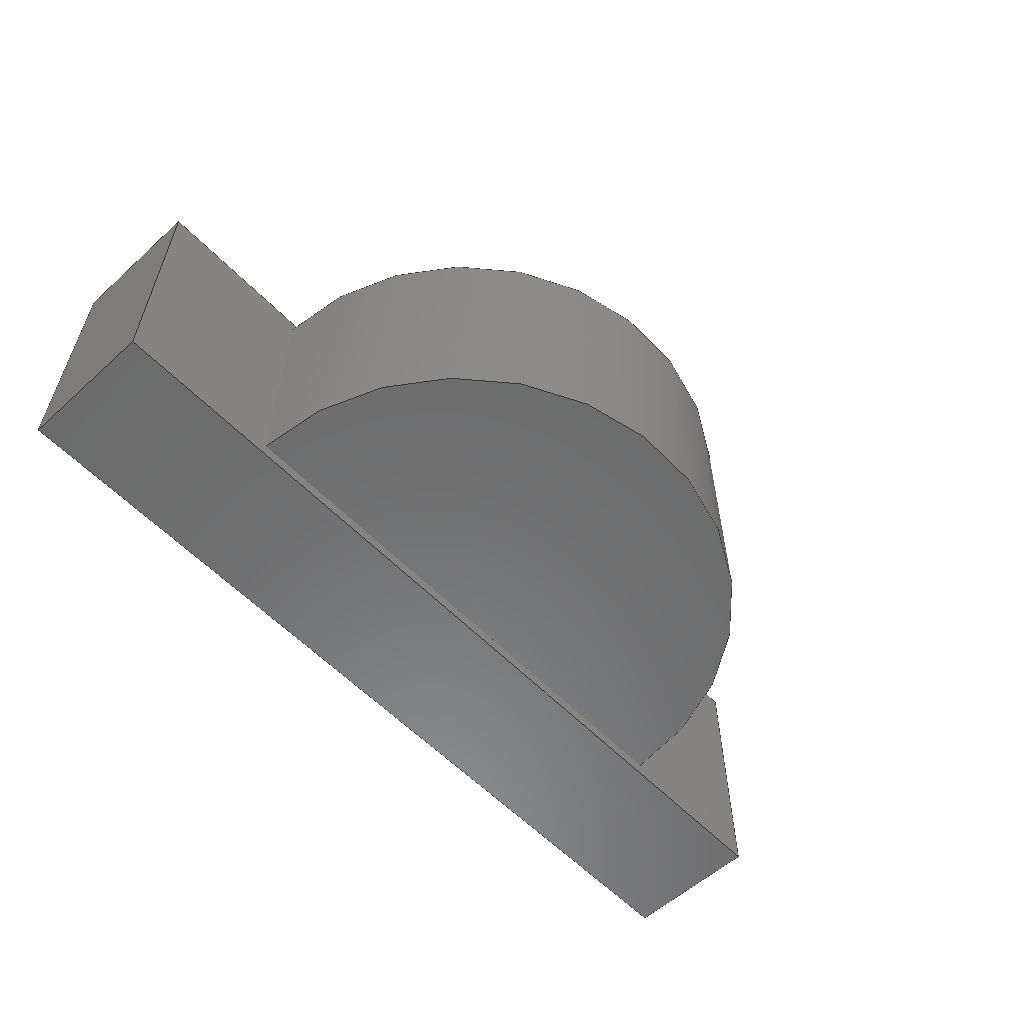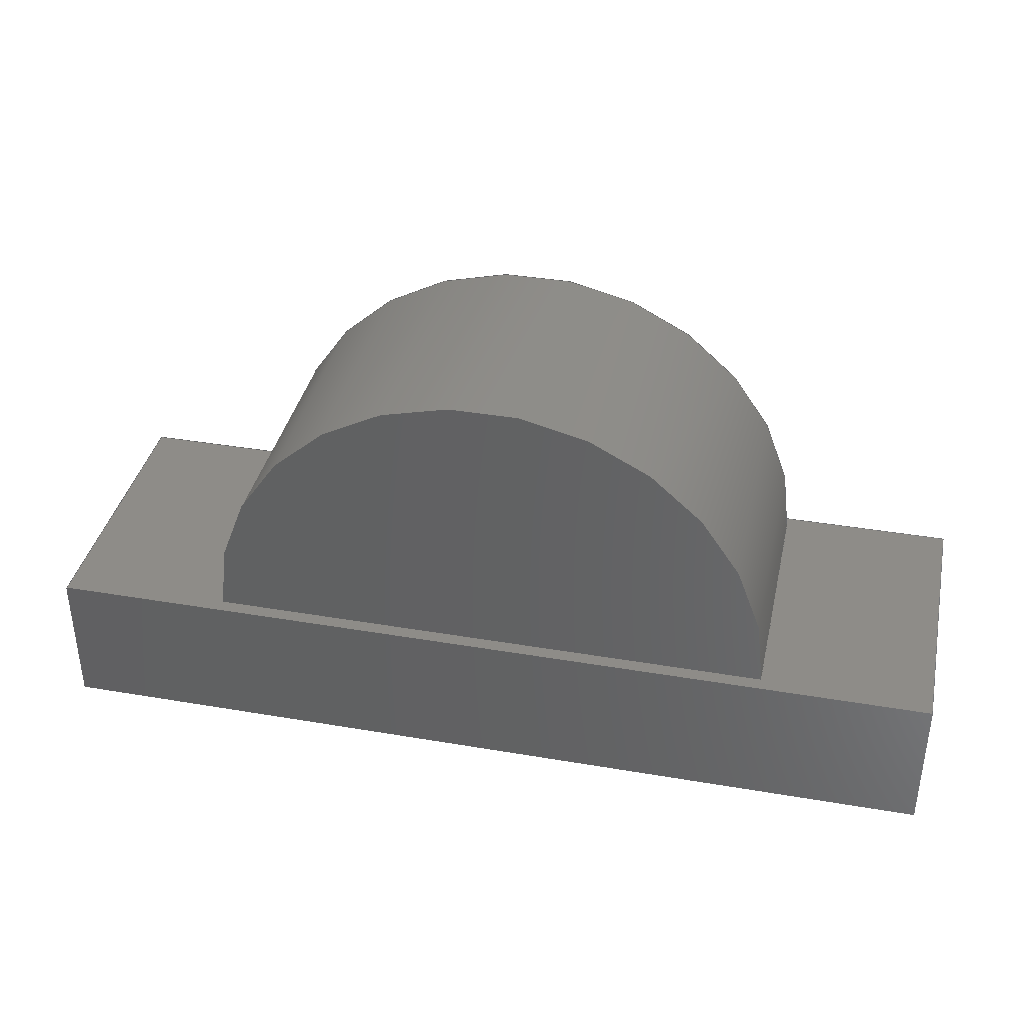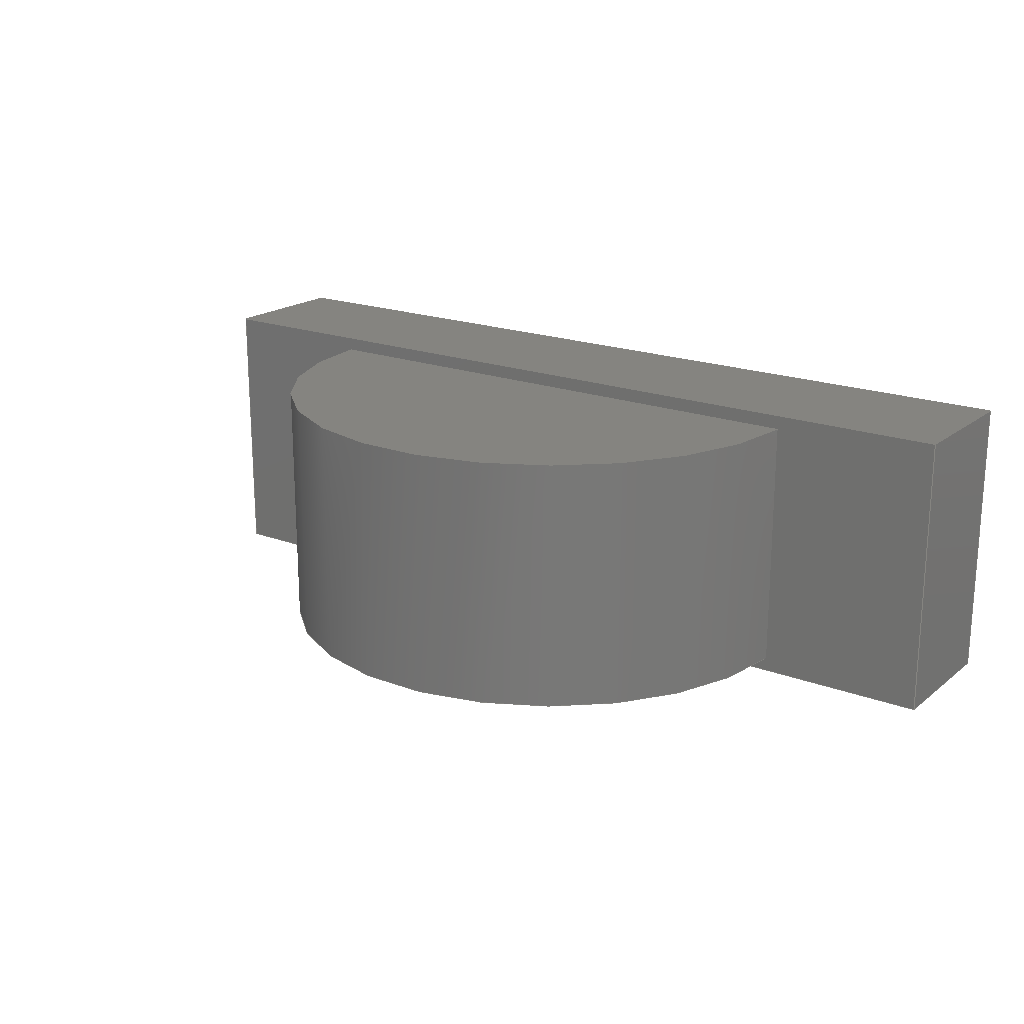
<metadata>
{"format":"step","ext":"step","renderer":"f3d","projection":"perspective","resolution":1024,"background":"white","views":[{"elev":-57.5,"azim":133.2,"up":"+Z"},{"elev":37.6,"azim":12.3,"up":"+Y"},{"elev":19.4,"azim":-144.7,"up":"+Z"}]}
</metadata>
<code>
ISO-10303-21;
DATA;
#1 = MECHANICAL_DESIGN_GEOMETRIC_PRESENTATION_REPRESENTATION( ' ', ( #7, #8, #9, #10, #11, #12, #13, #14, #15 ), #6 );
#2 = PRODUCT_DEFINITION_CONTEXT( '', #16, 'design' );
#3 = APPLICATION_PROTOCOL_DEFINITION( 'international standard', 'automotive_design', 2001, #16 );
#4 = PRODUCT_CATEGORY_RELATIONSHIP( 'NONE', 'NONE', #17, #18 );
#5 = SHAPE_DEFINITION_REPRESENTATION( #19, #20 );
#6 =  ( GEOMETRIC_REPRESENTATION_CONTEXT( 3 )GLOBAL_UNCERTAINTY_ASSIGNED_CONTEXT( ( #21 ) )GLOBAL_UNIT_ASSIGNED_CONTEXT( ( #22, #23, #24 ) )REPRESENTATION_CONTEXT( 'NONE', 'WORKSPACE' ) );
#7 = STYLED_ITEM( '', ( #25 ), #26 );
#8 = STYLED_ITEM( '', ( #27 ), #28 );
#9 = STYLED_ITEM( '', ( #29 ), #30 );
#10 = STYLED_ITEM( '', ( #31 ), #32 );
#11 = STYLED_ITEM( '', ( #33 ), #34 );
#12 = STYLED_ITEM( '', ( #35 ), #36 );
#13 = STYLED_ITEM( '', ( #37 ), #38 );
#14 = STYLED_ITEM( '', ( #39 ), #40 );
#15 = STYLED_ITEM( '', ( #41 ), #42 );
#16 = APPLICATION_CONTEXT( 'core data for automotive mechanical design processes' );
#17 = PRODUCT_CATEGORY( 'part', 'NONE' );
#18 = PRODUCT_RELATED_PRODUCT_CATEGORY( 'detail', ' ', ( #43 ) );
#19 = PRODUCT_DEFINITION_SHAPE( 'NONE', 'NONE', #44 );
#20 = ADVANCED_BREP_SHAPE_REPRESENTATION( '1', ( #45, #46 ), #6 );
#21 = UNCERTAINTY_MEASURE_WITH_UNIT( LENGTH_MEASURE( 0.001 ), #22, '', '' );
#22 =  ( CONVERSION_BASED_UNIT( 'MILLIMETRE', #47 )LENGTH_UNIT(  )NAMED_UNIT( #48 ) );
#23 =  ( NAMED_UNIT( #49 )PLANE_ANGLE_UNIT(  )SI_UNIT( $, .RADIAN. ) );
#24 =  ( NAMED_UNIT( #49 )SI_UNIT( $, .STERADIAN. )SOLID_ANGLE_UNIT(  ) );
#25 = PRESENTATION_STYLE_ASSIGNMENT( ( #50 ) );
#26 = ADVANCED_FACE( '', ( #51 ), #52, .T. );
#27 = PRESENTATION_STYLE_ASSIGNMENT( ( #53 ) );
#28 = ADVANCED_FACE( '', ( #54 ), #55, .F. );
#29 = PRESENTATION_STYLE_ASSIGNMENT( ( #56 ) );
#30 = ADVANCED_FACE( '', ( #57 ), #58, .F. );
#31 = PRESENTATION_STYLE_ASSIGNMENT( ( #59 ) );
#32 = ADVANCED_FACE( '', ( #60 ), #61, .T. );
#33 = PRESENTATION_STYLE_ASSIGNMENT( ( #62 ) );
#34 = ADVANCED_FACE( '', ( #63 ), #64, .T. );
#35 = PRESENTATION_STYLE_ASSIGNMENT( ( #65 ) );
#36 = ADVANCED_FACE( '', ( #66 ), #67, .T. );
#37 = PRESENTATION_STYLE_ASSIGNMENT( ( #68 ) );
#38 = ADVANCED_FACE( '', ( #69 ), #70, .T. );
#39 = PRESENTATION_STYLE_ASSIGNMENT( ( #71 ) );
#40 = ADVANCED_FACE( '', ( #72 ), #73, .T. );
#41 = PRESENTATION_STYLE_ASSIGNMENT( ( #74 ) );
#42 = ADVANCED_FACE( '', ( #75, #76 ), #77, .T. );
#43 = PRODUCT( '1', '1', 'PART-1-DESC', ( #78 ) );
#44 = PRODUCT_DEFINITION( 'NONE', 'NONE', #79, #2 );
#45 = MANIFOLD_SOLID_BREP( '1', #80 );
#46 = AXIS2_PLACEMENT_3D( '', #81, #82, #83 );
#47 = LENGTH_MEASURE_WITH_UNIT( LENGTH_MEASURE( 1 ), #84 );
#48 = DIMENSIONAL_EXPONENTS( 1, 0, 0, 0, 0, 0, 0 );
#49 = DIMENSIONAL_EXPONENTS( 0, 0, 0, 0, 0, 0, 0 );
#50 = SURFACE_STYLE_USAGE( .BOTH., #85 );
#51 = FACE_OUTER_BOUND( '', #86, .T. );
#52 = PLANE( '', #87 );
#53 = SURFACE_STYLE_USAGE( .BOTH., #88 );
#54 = FACE_OUTER_BOUND( '', #89, .T. );
#55 = PLANE( '', #90 );
#56 = SURFACE_STYLE_USAGE( .BOTH., #91 );
#57 = FACE_OUTER_BOUND( '', #92, .T. );
#58 = PLANE( '', #93 );
#59 = SURFACE_STYLE_USAGE( .BOTH., #94 );
#60 = FACE_OUTER_BOUND( '', #95, .T. );
#61 = CYLINDRICAL_SURFACE( '', #96, 1 );
#62 = SURFACE_STYLE_USAGE( .BOTH., #97 );
#63 = FACE_OUTER_BOUND( '', #98, .T. );
#64 = PLANE( '', #99 );
#65 = SURFACE_STYLE_USAGE( .BOTH., #100 );
#66 = FACE_OUTER_BOUND( '', #101, .T. );
#67 = PLANE( '', #102 );
#68 = SURFACE_STYLE_USAGE( .BOTH., #103 );
#69 = FACE_OUTER_BOUND( '', #104, .T. );
#70 = PLANE( '', #105 );
#71 = SURFACE_STYLE_USAGE( .BOTH., #106 );
#72 = FACE_OUTER_BOUND( '', #107, .T. );
#73 = PLANE( '', #108 );
#74 = SURFACE_STYLE_USAGE( .BOTH., #109 );
#75 = FACE_BOUND( '', #110, .T. );
#76 = FACE_OUTER_BOUND( '', #111, .T. );
#77 = PLANE( '', #112 );
#78 = PRODUCT_CONTEXT( '', #16, 'mechanical' );
#79 = PRODUCT_DEFINITION_FORMATION_WITH_SPECIFIED_SOURCE( ' ', 'NONE', #43, .NOT_KNOWN. );
#80 = CLOSED_SHELL( '', ( #38, #32, #34, #42, #36, #40, #28, #26, #30 ) );
#81 = CARTESIAN_POINT( '', ( 0, 0, 0 ) );
#82 = DIRECTION( '', ( 0, 0, 1 ) );
#83 = DIRECTION( '', ( 1, 0, 0 ) );
#84 =  ( LENGTH_UNIT(  )NAMED_UNIT( #48 )SI_UNIT( .MILLI., .METRE. ) );
#85 = SURFACE_SIDE_STYLE( '', ( #113 ) );
#86 = EDGE_LOOP( '', ( #114, #115, #116, #117 ) );
#87 = AXIS2_PLACEMENT_3D( '', #118, #119, #120 );
#88 = SURFACE_SIDE_STYLE( '', ( #121 ) );
#89 = EDGE_LOOP( '', ( #122, #123, #124, #125 ) );
#90 = AXIS2_PLACEMENT_3D( '', #126, #127, #128 );
#91 = SURFACE_SIDE_STYLE( '', ( #129 ) );
#92 = EDGE_LOOP( '', ( #130, #131 ) );
#93 = AXIS2_PLACEMENT_3D( '', #132, #133, #134 );
#94 = SURFACE_SIDE_STYLE( '', ( #135 ) );
#95 = EDGE_LOOP( '', ( #136, #137, #138, #139 ) );
#96 = AXIS2_PLACEMENT_3D( '', #140, #141, #142 );
#97 = SURFACE_SIDE_STYLE( '', ( #143 ) );
#98 = EDGE_LOOP( '', ( #144, #145 ) );
#99 = AXIS2_PLACEMENT_3D( '', #146, #147, #148 );
#100 = SURFACE_SIDE_STYLE( '', ( #149 ) );
#101 = EDGE_LOOP( '', ( #150, #151, #152, #153 ) );
#102 = AXIS2_PLACEMENT_3D( '', #154, #155, #156 );
#103 = SURFACE_SIDE_STYLE( '', ( #157 ) );
#104 = EDGE_LOOP( '', ( #158, #159, #160, #161 ) );
#105 = AXIS2_PLACEMENT_3D( '', #162, #163, #164 );
#106 = SURFACE_SIDE_STYLE( '', ( #165 ) );
#107 = EDGE_LOOP( '', ( #166, #167, #168, #169 ) );
#108 = AXIS2_PLACEMENT_3D( '', #170, #171, #172 );
#109 = SURFACE_SIDE_STYLE( '', ( #173 ) );
#110 = EDGE_LOOP( '', ( #174, #175, #176, #177 ) );
#111 = EDGE_LOOP( '', ( #178, #179, #180, #181 ) );
#112 = AXIS2_PLACEMENT_3D( '', #182, #183, #184 );
#113 = SURFACE_STYLE_FILL_AREA( #185 );
#114 = ORIENTED_EDGE( '', *, *, #186, .F. );
#115 = ORIENTED_EDGE( '', *, *, #187, .F. );
#116 = ORIENTED_EDGE( '', *, *, #188, .T. );
#117 = ORIENTED_EDGE( '', *, *, #189, .T. );
#118 = CARTESIAN_POINT( '', ( 1.6, -0.25, 1 ) );
#119 = DIRECTION( '', ( 1, 0, 0 ) );
#120 = DIRECTION( '', ( 0, 0, -1 ) );
#121 = SURFACE_STYLE_FILL_AREA( #190 );
#122 = ORIENTED_EDGE( '', *, *, #191, .F. );
#123 = ORIENTED_EDGE( '', *, *, #188, .F. );
#124 = ORIENTED_EDGE( '', *, *, #192, .F. );
#125 = ORIENTED_EDGE( '', *, *, #193, .F. );
#126 = CARTESIAN_POINT( '', ( 0, 0, 1 ) );
#127 = DIRECTION( '', ( 0, 0, -1 ) );
#128 = DIRECTION( '', ( -1, 0, 0 ) );
#129 = SURFACE_STYLE_FILL_AREA( #194 );
#130 = ORIENTED_EDGE( '', *, *, #195, .F. );
#131 = ORIENTED_EDGE( '', *, *, #196, .F. );
#132 = CARTESIAN_POINT( '', ( -4.059e-15, 0.25, 0.05 ) );
#133 = DIRECTION( '', ( 0, 0, 1 ) );
#134 = DIRECTION( '', ( 1, 0, 0 ) );
#135 = SURFACE_STYLE_FILL_AREA( #197 );
#136 = ORIENTED_EDGE( '', *, *, #196, .T. );
#137 = ORIENTED_EDGE( '', *, *, #198, .F. );
#138 = ORIENTED_EDGE( '', *, *, #199, .F. );
#139 = ORIENTED_EDGE( '', *, *, #200, .T. );
#140 = CARTESIAN_POINT( '', ( -4.059e-15, 0.25, 0.95 ) );
#141 = DIRECTION( '', ( -0, -0, 1 ) );
#142 = DIRECTION( '', ( -1, 0, 0 ) );
#143 = SURFACE_STYLE_FILL_AREA( #201 );
#144 = ORIENTED_EDGE( '', *, *, #202, .T. );
#145 = ORIENTED_EDGE( '', *, *, #199, .T. );
#146 = CARTESIAN_POINT( '', ( -4.059e-15, 0.25, 0.95 ) );
#147 = DIRECTION( '', ( 0, 0, 1 ) );
#148 = DIRECTION( '', ( 1, 0, 0 ) );
#149 = SURFACE_STYLE_FILL_AREA( #203 );
#150 = ORIENTED_EDGE( '', *, *, #204, .F. );
#151 = ORIENTED_EDGE( '', *, *, #205, .F. );
#152 = ORIENTED_EDGE( '', *, *, #193, .T. );
#153 = ORIENTED_EDGE( '', *, *, #206, .T. );
#154 = CARTESIAN_POINT( '', ( -1.6, -0.25, 1 ) );
#155 = DIRECTION( '', ( -1, 0, 0 ) );
#156 = DIRECTION( '', ( 0, 0, 1 ) );
#157 = SURFACE_STYLE_FILL_AREA( #207 );
#158 = ORIENTED_EDGE( '', *, *, #208, .F. );
#159 = ORIENTED_EDGE( '', *, *, #189, .F. );
#160 = ORIENTED_EDGE( '', *, *, #191, .T. );
#161 = ORIENTED_EDGE( '', *, *, #205, .T. );
#162 = CARTESIAN_POINT( '', ( 1.6, -0.25, 1 ) );
#163 = DIRECTION( '', ( 5.082e-17, -1, 0 ) );
#164 = DIRECTION( '', ( 1, 5.082e-17, 0 ) );
#165 = SURFACE_STYLE_FILL_AREA( #209 );
#166 = ORIENTED_EDGE( '', *, *, #208, .T. );
#167 = ORIENTED_EDGE( '', *, *, #204, .T. );
#168 = ORIENTED_EDGE( '', *, *, #210, .T. );
#169 = ORIENTED_EDGE( '', *, *, #186, .T. );
#170 = CARTESIAN_POINT( '', ( 0, 0, 0 ) );
#171 = DIRECTION( '', ( 0, 0, -1 ) );
#172 = DIRECTION( '', ( -1, 0, 0 ) );
#173 = SURFACE_STYLE_FILL_AREA( #211 );
#174 = ORIENTED_EDGE( '', *, *, #202, .F. );
#175 = ORIENTED_EDGE( '', *, *, #198, .T. );
#176 = ORIENTED_EDGE( '', *, *, #195, .T. );
#177 = ORIENTED_EDGE( '', *, *, #200, .F. );
#178 = ORIENTED_EDGE( '', *, *, #210, .F. );
#179 = ORIENTED_EDGE( '', *, *, #206, .F. );
#180 = ORIENTED_EDGE( '', *, *, #192, .T. );
#181 = ORIENTED_EDGE( '', *, *, #187, .T. );
#182 = CARTESIAN_POINT( '', ( -1.6, 0.25, 1 ) );
#183 = DIRECTION( '', ( 0, 1, 0 ) );
#184 = DIRECTION( '', ( 0, 0, 1 ) );
#185 = FILL_AREA_STYLE( '', ( #212 ) );
#186 = EDGE_CURVE( '', #213, #214, #215, .T. );
#187 = EDGE_CURVE( '', #216, #213, #217, .T. );
#188 = EDGE_CURVE( '', #216, #218, #219, .T. );
#189 = EDGE_CURVE( '', #218, #214, #220, .T. );
#190 = FILL_AREA_STYLE( '', ( #221 ) );
#191 = EDGE_CURVE( '', #218, #222, #223, .T. );
#192 = EDGE_CURVE( '', #224, #216, #225, .T. );
#193 = EDGE_CURVE( '', #222, #224, #226, .T. );
#194 = FILL_AREA_STYLE( '', ( #227 ) );
#195 = EDGE_CURVE( '', #228, #229, #230, .T. );
#196 = EDGE_CURVE( '', #229, #228, #231, .T. );
#197 = FILL_AREA_STYLE( '', ( #232 ) );
#198 = EDGE_CURVE( '', #233, #228, #234, .T. );
#199 = EDGE_CURVE( '', #235, #233, #236, .T. );
#200 = EDGE_CURVE( '', #235, #229, #237, .T. );
#201 = FILL_AREA_STYLE( '', ( #238 ) );
#202 = EDGE_CURVE( '', #233, #235, #239, .T. );
#203 = FILL_AREA_STYLE( '', ( #240 ) );
#204 = EDGE_CURVE( '', #241, #242, #243, .T. );
#205 = EDGE_CURVE( '', #222, #241, #244, .T. );
#206 = EDGE_CURVE( '', #224, #242, #245, .T. );
#207 = FILL_AREA_STYLE( '', ( #246 ) );
#208 = EDGE_CURVE( '', #214, #241, #247, .T. );
#209 = FILL_AREA_STYLE( '', ( #248 ) );
#210 = EDGE_CURVE( '', #242, #213, #249, .T. );
#211 = FILL_AREA_STYLE( '', ( #250 ) );
#212 = FILL_AREA_STYLE_COLOUR( '', #251 );
#213 = VERTEX_POINT( '', #252 );
#214 = VERTEX_POINT( '', #253 );
#215 = LINE( '', #254, #255 );
#216 = VERTEX_POINT( '', #256 );
#217 = LINE( '', #257, #258 );
#218 = VERTEX_POINT( '', #259 );
#219 = LINE( '', #260, #261 );
#220 = LINE( '', #262, #263 );
#221 = FILL_AREA_STYLE_COLOUR( '', #264 );
#222 = VERTEX_POINT( '', #265 );
#223 = LINE( '', #266, #267 );
#224 = VERTEX_POINT( '', #268 );
#225 = LINE( '', #269, #270 );
#226 = LINE( '', #271, #272 );
#227 = FILL_AREA_STYLE_COLOUR( '', #273 );
#228 = VERTEX_POINT( '', #274 );
#229 = VERTEX_POINT( '', #275 );
#230 = LINE( '', #276, #277 );
#231 = CIRCLE( '', #278, 1 );
#232 = FILL_AREA_STYLE_COLOUR( '', #279 );
#233 = VERTEX_POINT( '', #280 );
#234 = LINE( '', #281, #282 );
#235 = VERTEX_POINT( '', #283 );
#236 = CIRCLE( '', #284, 1 );
#237 = LINE( '', #285, #286 );
#238 = FILL_AREA_STYLE_COLOUR( '', #287 );
#239 = LINE( '', #288, #289 );
#240 = FILL_AREA_STYLE_COLOUR( '', #290 );
#241 = VERTEX_POINT( '', #291 );
#242 = VERTEX_POINT( '', #292 );
#243 = LINE( '', #293, #294 );
#244 = LINE( '', #295, #296 );
#245 = LINE( '', #297, #298 );
#246 = FILL_AREA_STYLE_COLOUR( '', #299 );
#247 = LINE( '', #300, #301 );
#248 = FILL_AREA_STYLE_COLOUR( '', #302 );
#249 = LINE( '', #303, #304 );
#250 = FILL_AREA_STYLE_COLOUR( '', #305 );
#251 = COLOUR_RGB( '', 1, 1, 1 );
#252 = CARTESIAN_POINT( '', ( 1.6, 0.25, 0 ) );
#253 = CARTESIAN_POINT( '', ( 1.6, -0.25, 0 ) );
#254 = CARTESIAN_POINT( '', ( 1.6, -0.25, 0 ) );
#255 = VECTOR( '', #306, 1000 );
#256 = CARTESIAN_POINT( '', ( 1.6, 0.25, 1 ) );
#257 = CARTESIAN_POINT( '', ( 1.6, 0.25, 1 ) );
#258 = VECTOR( '', #307, 1000 );
#259 = CARTESIAN_POINT( '', ( 1.6, -0.25, 1 ) );
#260 = CARTESIAN_POINT( '', ( 1.6, -0.25, 1 ) );
#261 = VECTOR( '', #308, 1000 );
#262 = CARTESIAN_POINT( '', ( 1.6, -0.25, 1 ) );
#263 = VECTOR( '', #309, 1000 );
#264 = COLOUR_RGB( '', 1, 1, 1 );
#265 = CARTESIAN_POINT( '', ( -1.6, -0.25, 1 ) );
#266 = CARTESIAN_POINT( '', ( 1.6, -0.25, 1 ) );
#267 = VECTOR( '', #310, 1000 );
#268 = CARTESIAN_POINT( '', ( -1.6, 0.25, 1 ) );
#269 = CARTESIAN_POINT( '', ( -1.6, 0.25, 1 ) );
#270 = VECTOR( '', #311, 1000 );
#271 = CARTESIAN_POINT( '', ( -1.6, -0.25, 1 ) );
#272 = VECTOR( '', #312, 1000 );
#273 = COLOUR_RGB( '', 0, 0.4118, 0.898 );
#274 = CARTESIAN_POINT( '', ( -1, 0.25, 0.05 ) );
#275 = CARTESIAN_POINT( '', ( 1, 0.25, 0.05 ) );
#276 = CARTESIAN_POINT( '', ( -1, 0.25, 0.05 ) );
#277 = VECTOR( '', #313, 1000 );
#278 = AXIS2_PLACEMENT_3D( '', #314, #315, #316 );
#279 = COLOUR_RGB( '', 0, 0.4118, 0.898 );
#280 = CARTESIAN_POINT( '', ( -1, 0.25, 0.95 ) );
#281 = CARTESIAN_POINT( '', ( -1, 0.25, 0.95 ) );
#282 = VECTOR( '', #317, 1000 );
#283 = CARTESIAN_POINT( '', ( 1, 0.25, 0.95 ) );
#284 = AXIS2_PLACEMENT_3D( '', #318, #319, #320 );
#285 = CARTESIAN_POINT( '', ( 1, 0.25, 0.95 ) );
#286 = VECTOR( '', #321, 1000 );
#287 = COLOUR_RGB( '', 0, 0.4118, 0.898 );
#288 = CARTESIAN_POINT( '', ( -1, 0.25, 0.95 ) );
#289 = VECTOR( '', #322, 1000 );
#290 = COLOUR_RGB( '', 1, 1, 1 );
#291 = CARTESIAN_POINT( '', ( -1.6, -0.25, 0 ) );
#292 = CARTESIAN_POINT( '', ( -1.6, 0.25, 0 ) );
#293 = CARTESIAN_POINT( '', ( -1.6, -0.25, 0 ) );
#294 = VECTOR( '', #323, 1000 );
#295 = CARTESIAN_POINT( '', ( -1.6, -0.25, 1 ) );
#296 = VECTOR( '', #324, 1000 );
#297 = CARTESIAN_POINT( '', ( -1.6, 0.25, 1 ) );
#298 = VECTOR( '', #325, 1000 );
#299 = COLOUR_RGB( '', 1, 1, 1 );
#300 = CARTESIAN_POINT( '', ( 1.6, -0.25, 0 ) );
#301 = VECTOR( '', #326, 1000 );
#302 = COLOUR_RGB( '', 1, 1, 1 );
#303 = CARTESIAN_POINT( '', ( -1.6, 0.25, 0 ) );
#304 = VECTOR( '', #327, 1000 );
#305 = COLOUR_RGB( '', 1, 1, 1 );
#306 = DIRECTION( '', ( 0, -1, 0 ) );
#307 = DIRECTION( '', ( 0, 0, -1 ) );
#308 = DIRECTION( '', ( 0, -1, 0 ) );
#309 = DIRECTION( '', ( 0, 0, -1 ) );
#310 = DIRECTION( '', ( -1, -5.082e-17, 0 ) );
#311 = DIRECTION( '', ( 1, 0, 0 ) );
#312 = DIRECTION( '', ( 0, 1, 0 ) );
#313 = DIRECTION( '', ( 1, 0, 0 ) );
#314 = CARTESIAN_POINT( '', ( -4.059e-15, 0.25, 0.05 ) );
#315 = DIRECTION( '', ( 0, 0, 1 ) );
#316 = DIRECTION( '', ( 1, 0, 0 ) );
#317 = DIRECTION( '', ( 0, 0, -1 ) );
#318 = CARTESIAN_POINT( '', ( -4.059e-15, 0.25, 0.95 ) );
#319 = DIRECTION( '', ( 0, 0, 1 ) );
#320 = DIRECTION( '', ( 1, 0, 0 ) );
#321 = DIRECTION( '', ( 0, 0, -1 ) );
#322 = DIRECTION( '', ( 1, 0, 0 ) );
#323 = DIRECTION( '', ( 0, 1, 0 ) );
#324 = DIRECTION( '', ( 0, 0, -1 ) );
#325 = DIRECTION( '', ( 0, 0, -1 ) );
#326 = DIRECTION( '', ( -1, -5.082e-17, 0 ) );
#327 = DIRECTION( '', ( 1, 0, 0 ) );
ENDSEC;
END-ISO-10303-21;

</code>
